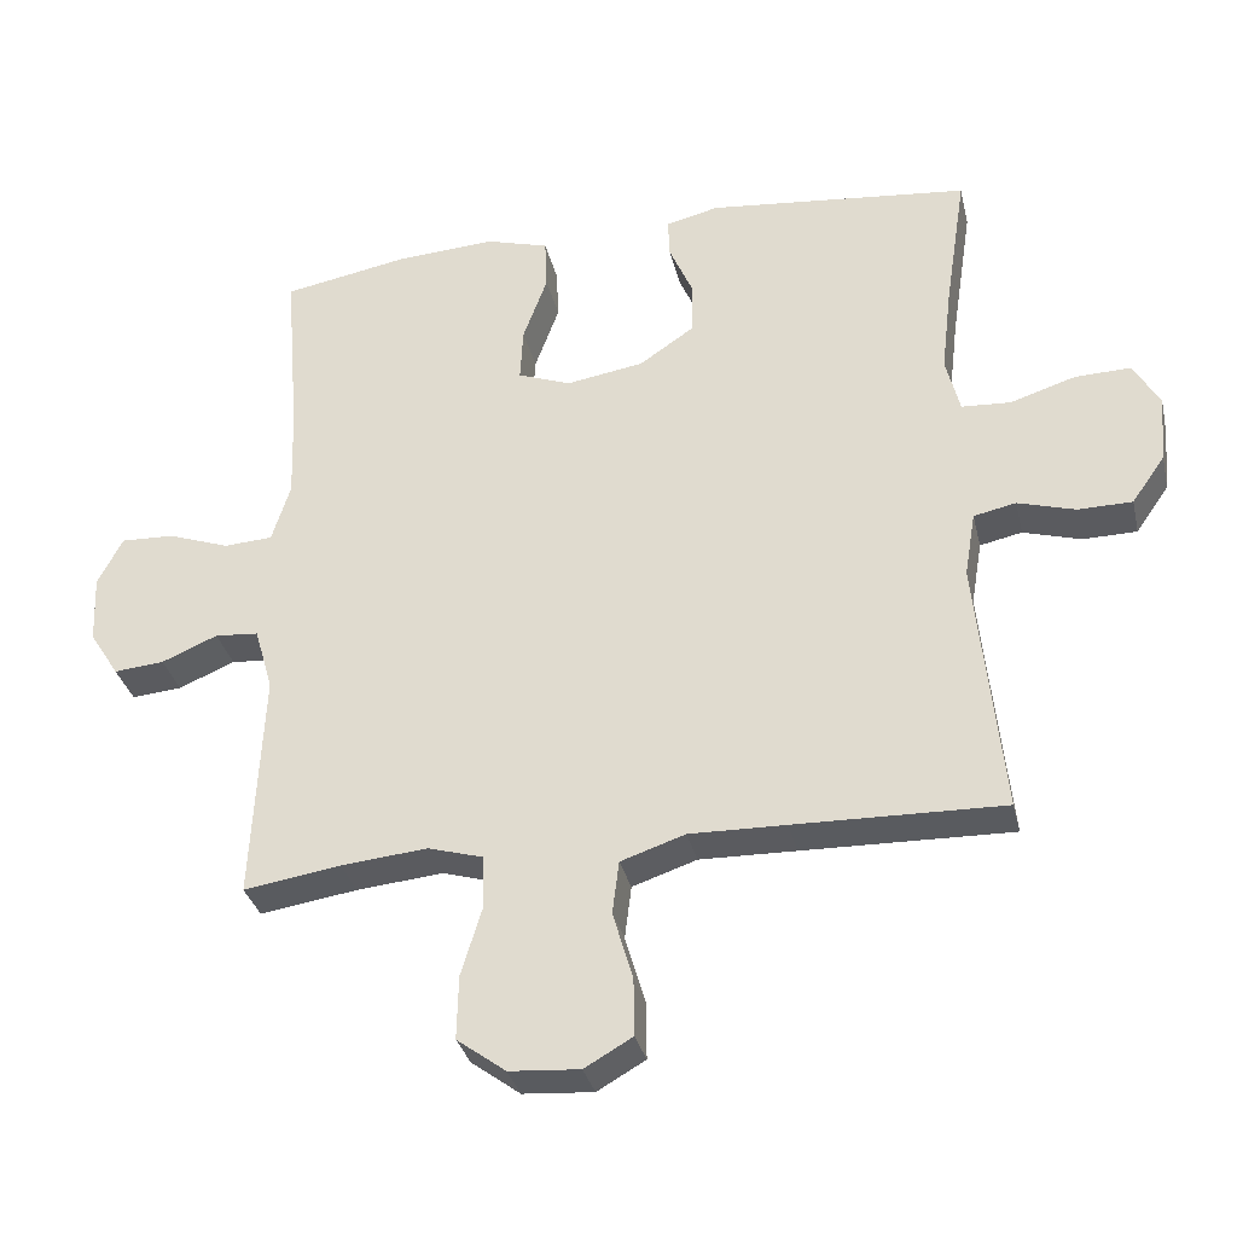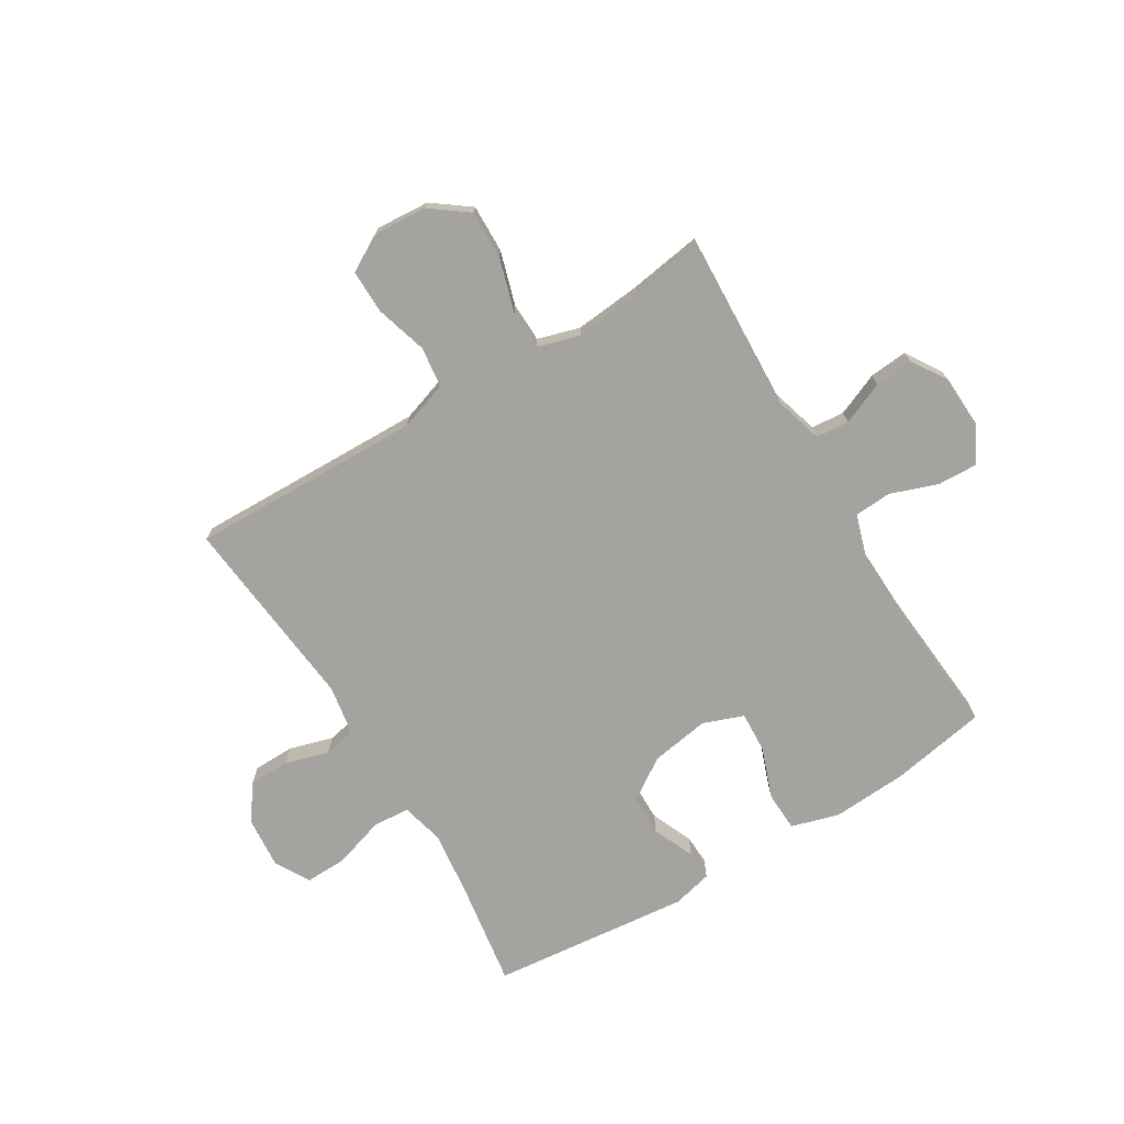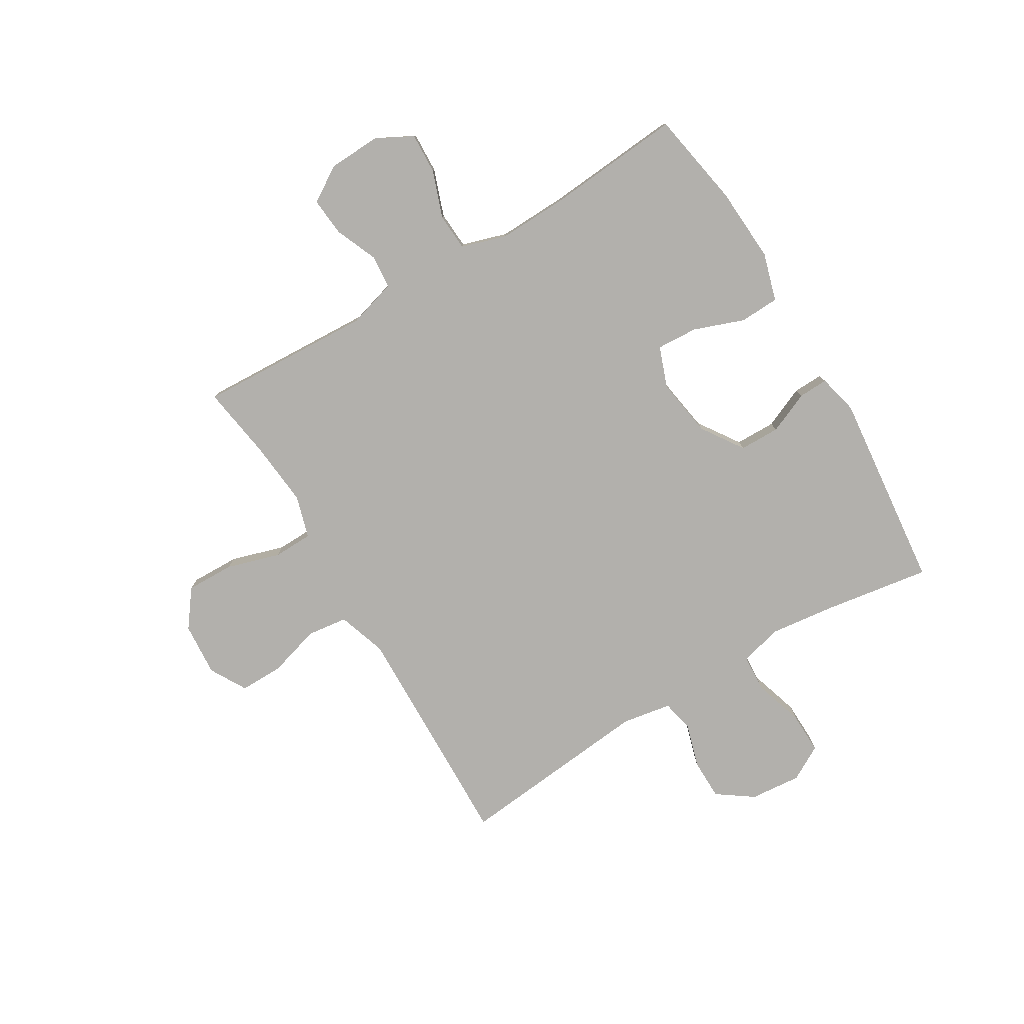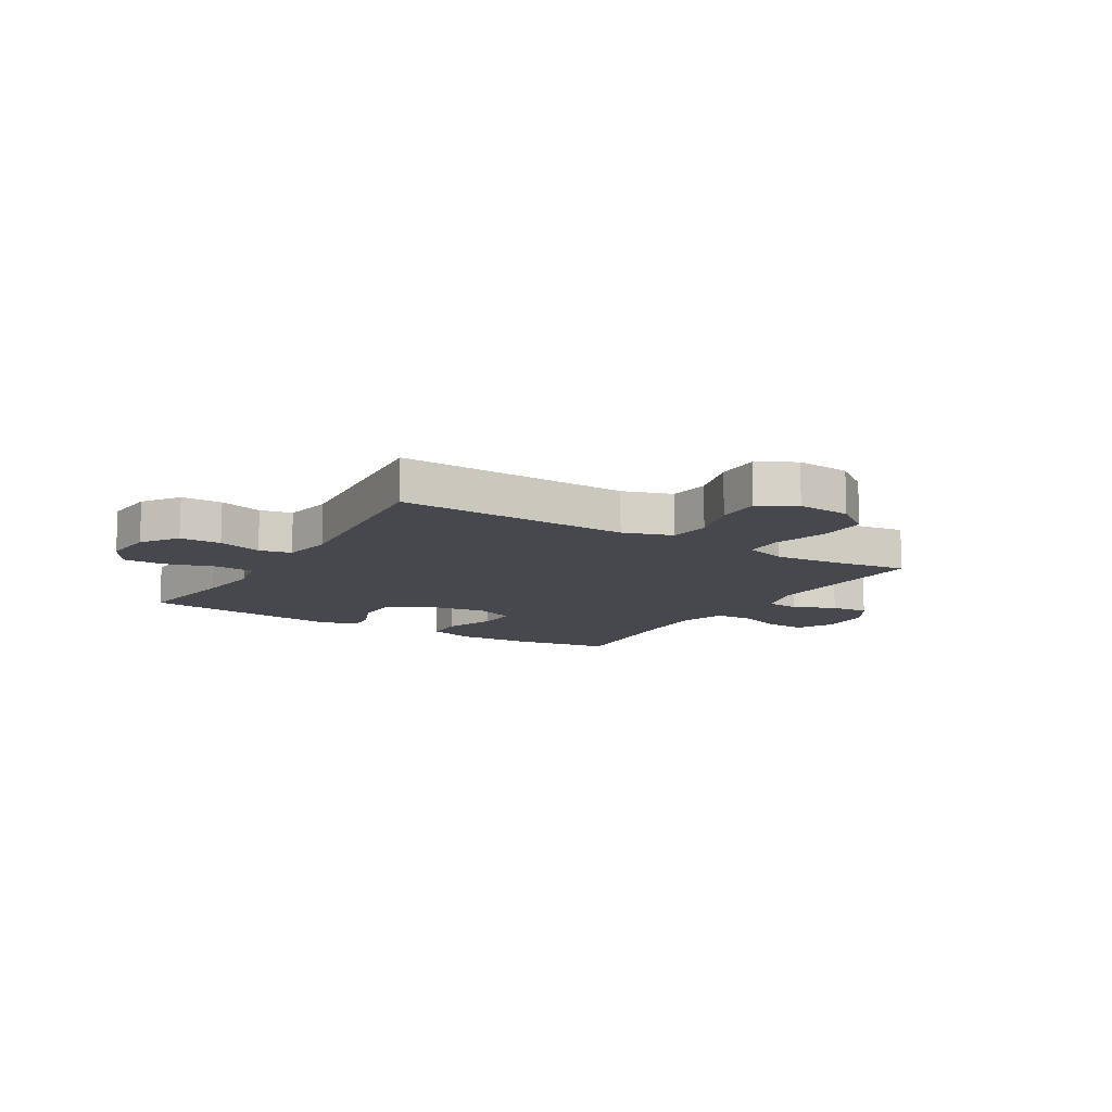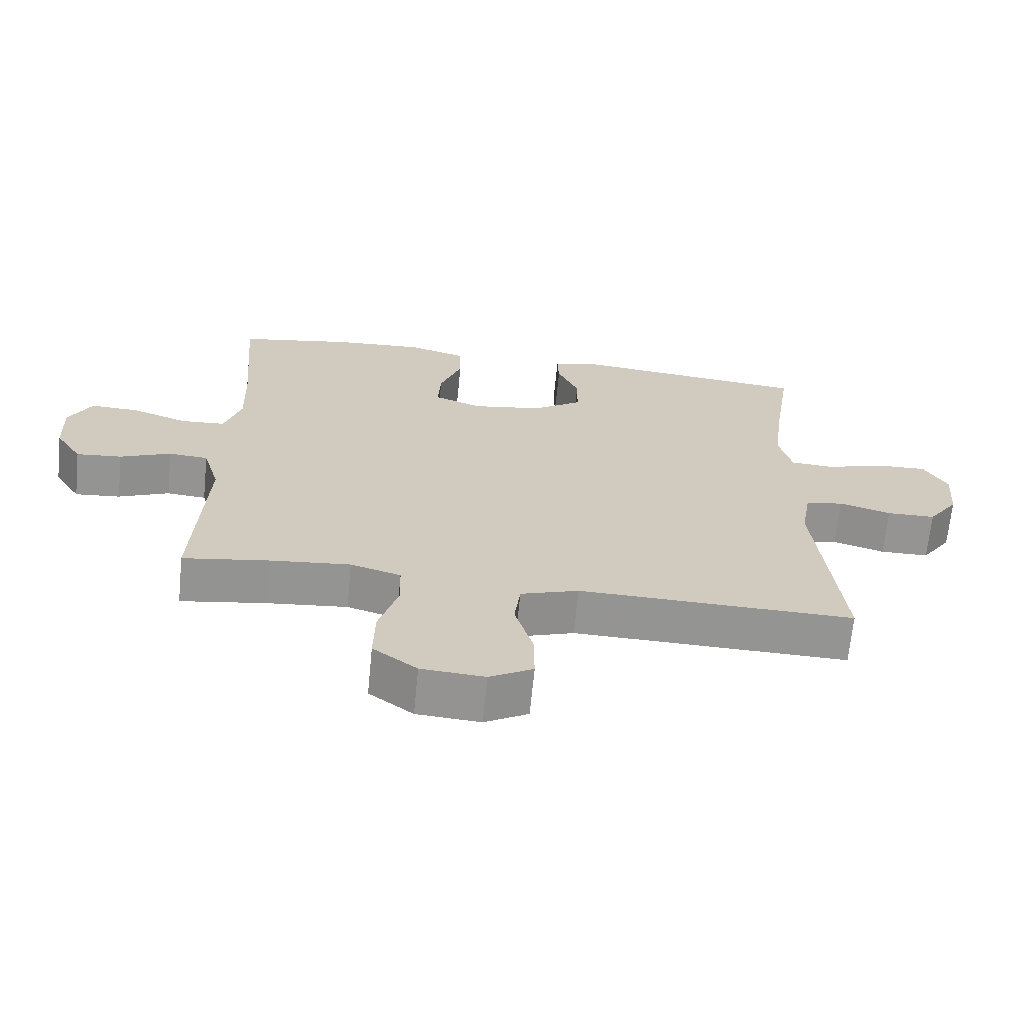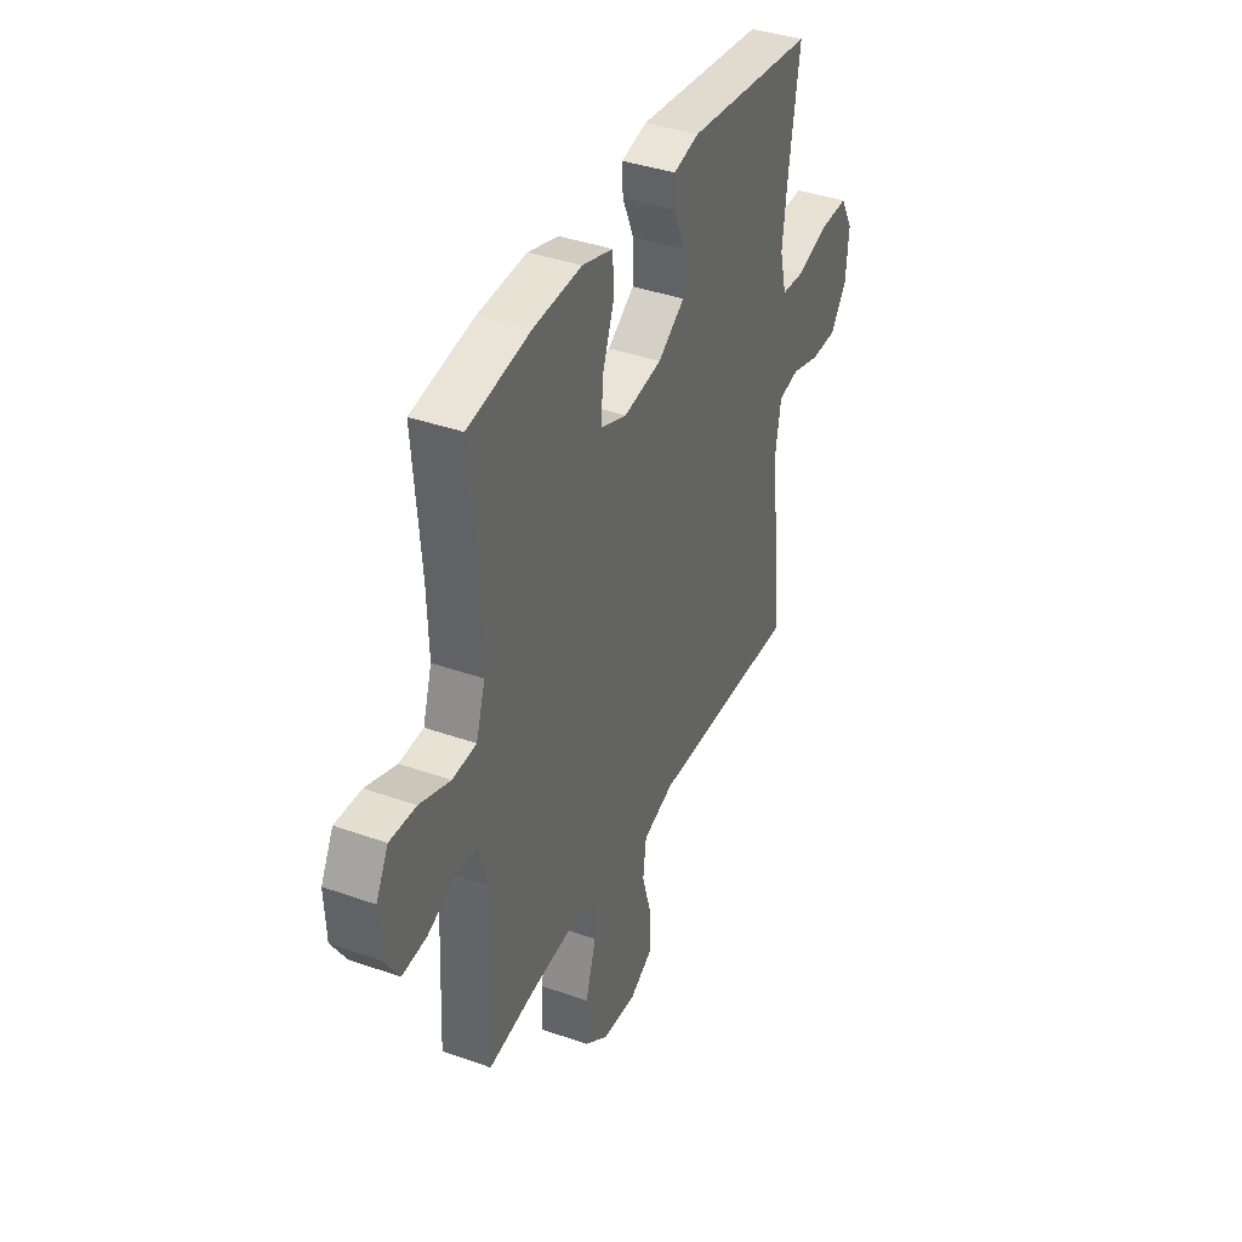
<metadata>
{"format":"obj","ext":"obj","renderer":"f3d","projection":"perspective","resolution":1024,"background":"white","views":[{"elev":-33.0,"azim":13.0,"up":"+Z"},{"elev":-72.9,"azim":-148.7,"up":"+Y"},{"elev":-78.7,"azim":-59.1,"up":"+Y"},{"elev":-11.7,"azim":148.6,"up":"+Y"},{"elev":-67.1,"azim":-5.6,"up":"+Z"},{"elev":38.5,"azim":-65.9,"up":"+Z"}]}
</metadata>
<code>
v -0.5 0.07 -0.5
v -0.485 0.07 -0.189
v -0.51 0.07 -0.103
v -0.569 0.07 -0.098
v -0.645 0.07 -0.13
v -0.713 0.07 -0.136
v -0.753 0.07 -0.073
v -0.757 0.07 0.02
v -0.723 0.07 0.085
v -0.651 0.07 0.082
v -0.567 0.07 0.052
v -0.501 0.07 0.056
v -0.476 0.07 0.136
v -0.48 0.07 0.258
v -0.5 0.07 0.5
v -0.328 0.07 0.531
v -0.195 0.07 0.539
v -0.11 0.07 0.514
v -0.107 0.07 0.444
v -0.14 0.07 0.354
v -0.144 0.07 0.281
v -0.072 0.07 0.254
v 0.033 0.07 0.271
v 0.107 0.07 0.321
v 0.108 0.07 0.393
v 0.076 0.07 0.467
v 0.074 0.07 0.52
v 0.145 0.07 0.537
v 0.5 0.07 0.5
v 0.471 0.07 0.312
v 0.457 0.07 0.195
v 0.476 0.07 0.119
v 0.542 0.07 0.115
v 0.631 0.07 0.143
v 0.706 0.07 0.145
v 0.741 0.07 0.083
v 0.733 0.07 -0.008
v 0.688 0.07 -0.072
v 0.615 0.07 -0.073
v 0.537 0.07 -0.05
v 0.48 0.07 -0.062
v 0.465 0.07 -0.15
v 0.5 0.07 -0.5
v 0.218 0.07 -0.493
v 0.088 0.07 -0.49
v 0.001 0.07 -0.519
v -0.008 0.07 -0.591
v 0.019 0.07 -0.683
v 0.02 0.07 -0.761
v -0.045 0.07 -0.798
v -0.14 0.07 -0.791
v -0.206 0.07 -0.742
v -0.204 0.07 -0.656
v -0.175 0.07 -0.561
v -0.177 0.07 -0.491
v -0.252 0.07 -0.469
v -0.369 0.07 -0.48
v -0.5 0 -0.5
v -0.485 0 -0.189
v -0.51 0 -0.103
v -0.569 0 -0.098
v -0.645 0 -0.13
v -0.713 0 -0.136
v -0.753 0 -0.073
v -0.757 0 0.02
v -0.723 0 0.085
v -0.651 0 0.082
v -0.567 0 0.052
v -0.501 0 0.056
v -0.476 0 0.136
v -0.48 0 0.258
v -0.5 0 0.5
v -0.328 0 0.531
v -0.195 0 0.539
v -0.11 0 0.514
v -0.107 0 0.444
v -0.14 0 0.354
v -0.144 0 0.281
v -0.072 0 0.254
v 0.033 0 0.271
v 0.107 0 0.321
v 0.108 0 0.393
v 0.076 0 0.467
v 0.074 0 0.52
v 0.145 0 0.537
v 0.5 0 0.5
v 0.471 0 0.312
v 0.457 0 0.195
v 0.476 0 0.119
v 0.542 0 0.115
v 0.631 0 0.143
v 0.706 0 0.145
v 0.741 0 0.083
v 0.733 0 -0.008
v 0.688 0 -0.072
v 0.615 0 -0.073
v 0.537 0 -0.05
v 0.48 0 -0.062
v 0.465 0 -0.15
v 0.5 0 -0.5
v 0.218 0 -0.493
v 0.088 0 -0.49
v 0.001 0 -0.519
v -0.008 0 -0.591
v 0.019 0 -0.683
v 0.02 0 -0.761
v -0.045 0 -0.798
v -0.14 0 -0.791
v -0.206 0 -0.742
v -0.204 0 -0.656
v -0.175 0 -0.561
v -0.177 0 -0.491
v -0.252 0 -0.469
v -0.369 0 -0.48
f 51 52 53 54
f 51 54 55
f 50 51 55
f 47 48 49 50
f 46 47 50 55
f 45 46 55 56
f 42 43 44
f 41 42 44 45
f 37 38 39 40
f 37 40 41
f 36 37 41
f 33 34 35 36
f 32 33 36 41
f 31 32 41 45
f 27 28 29 30
f 25 26 27 30
f 24 25 30 31
f 23 24 31 45
f 17 18 19 20
f 17 20 21
f 14 15 16 17
f 13 14 17 21
f 12 13 21 22
f 8 9 10 11
f 8 11 12
f 7 8 12
f 4 5 6 7
f 3 4 7 12
f 2 3 12 22
f 57 1 2 22
f 22 23 45 56
f 22 56 57
f 111 110 109 108
f 112 111 108
f 112 108 107
f 107 106 105 104
f 112 107 104 103
f 113 112 103 102
f 101 100 99
f 102 101 99 98
f 97 96 95 94
f 98 97 94
f 98 94 93
f 93 92 91 90
f 98 93 90 89
f 102 98 89 88
f 87 86 85 84
f 87 84 83 82
f 88 87 82 81
f 102 88 81 80
f 77 76 75 74
f 78 77 74
f 74 73 72 71
f 78 74 71 70
f 79 78 70 69
f 68 67 66 65
f 69 68 65
f 69 65 64
f 64 63 62 61
f 69 64 61 60
f 79 69 60 59
f 79 59 58 114
f 113 102 80 79
f 114 113 79
f 1 58 59 2
f 2 59 60 3
f 3 60 61 4
f 4 61 62 5
f 5 62 63 6
f 6 63 64 7
f 7 64 65 8
f 8 65 66 9
f 9 66 67 10
f 10 67 68 11
f 11 68 69 12
f 12 69 70 13
f 13 70 71 14
f 14 71 72 15
f 15 72 73 16
f 16 73 74 17
f 17 74 75 18
f 18 75 76 19
f 19 76 77 20
f 20 77 78 21
f 21 78 79 22
f 22 79 80 23
f 23 80 81 24
f 24 81 82 25
f 25 82 83 26
f 26 83 84 27
f 27 84 85 28
f 28 85 86 29
f 29 86 87 30
f 30 87 88 31
f 31 88 89 32
f 32 89 90 33
f 33 90 91 34
f 34 91 92 35
f 35 92 93 36
f 36 93 94 37
f 37 94 95 38
f 38 95 96 39
f 39 96 97 40
f 40 97 98 41
f 41 98 99 42
f 42 99 100 43
f 43 100 101 44
f 44 101 102 45
f 45 102 103 46
f 46 103 104 47
f 47 104 105 48
f 48 105 106 49
f 49 106 107 50
f 50 107 108 51
f 51 108 109 52
f 52 109 110 53
f 53 110 111 54
f 54 111 112 55
f 55 112 113 56
f 56 113 114 57
f 57 114 58 1

</code>
